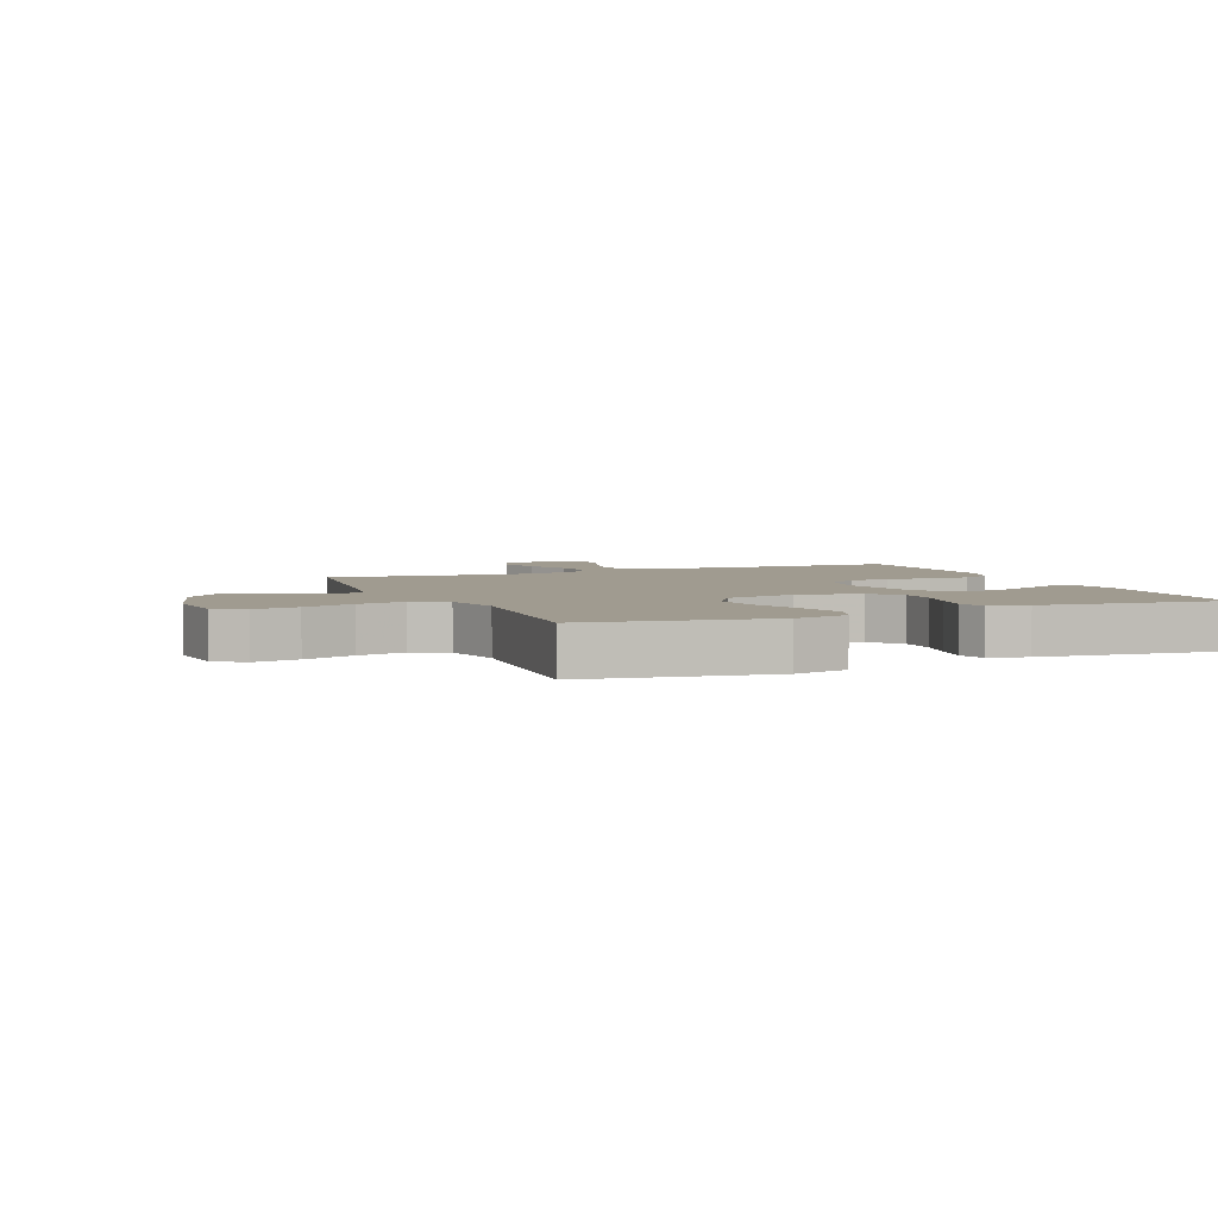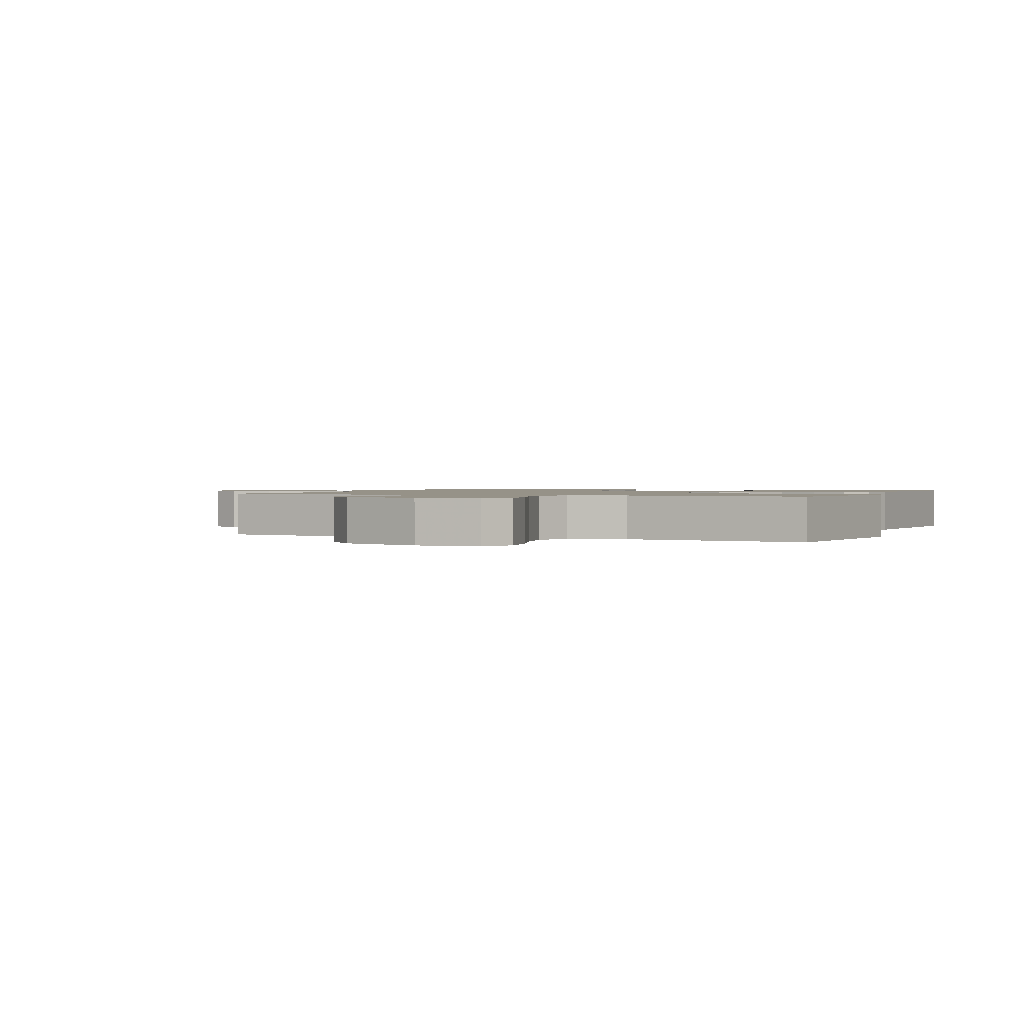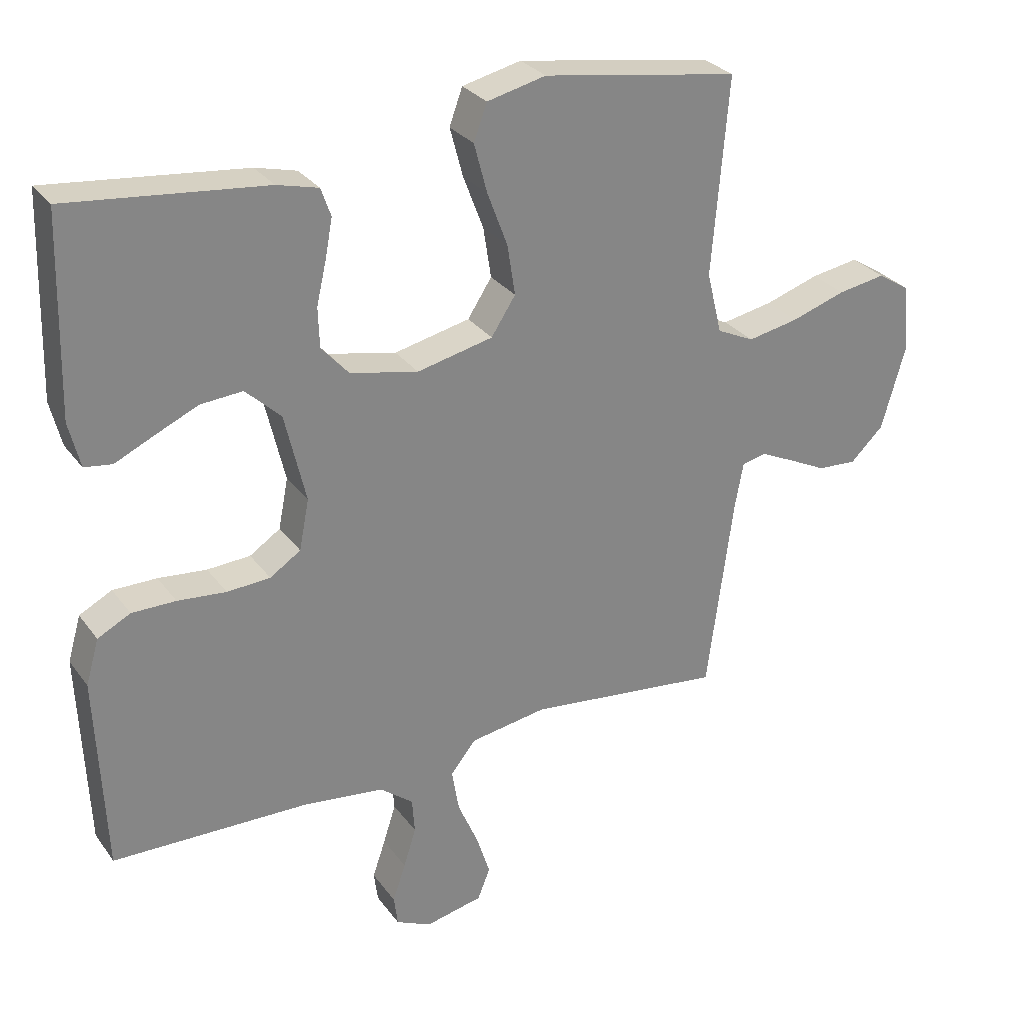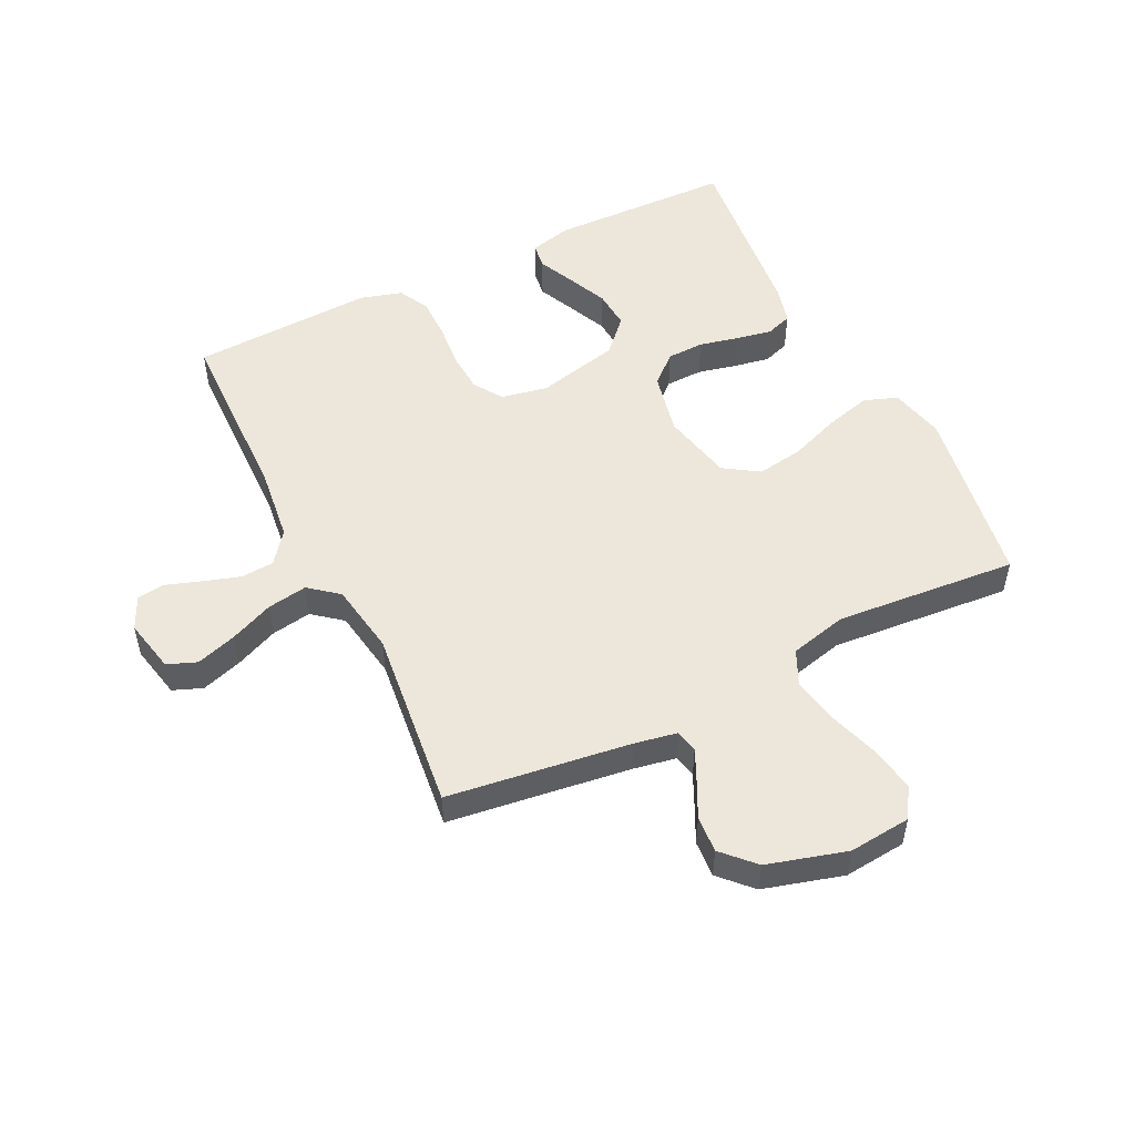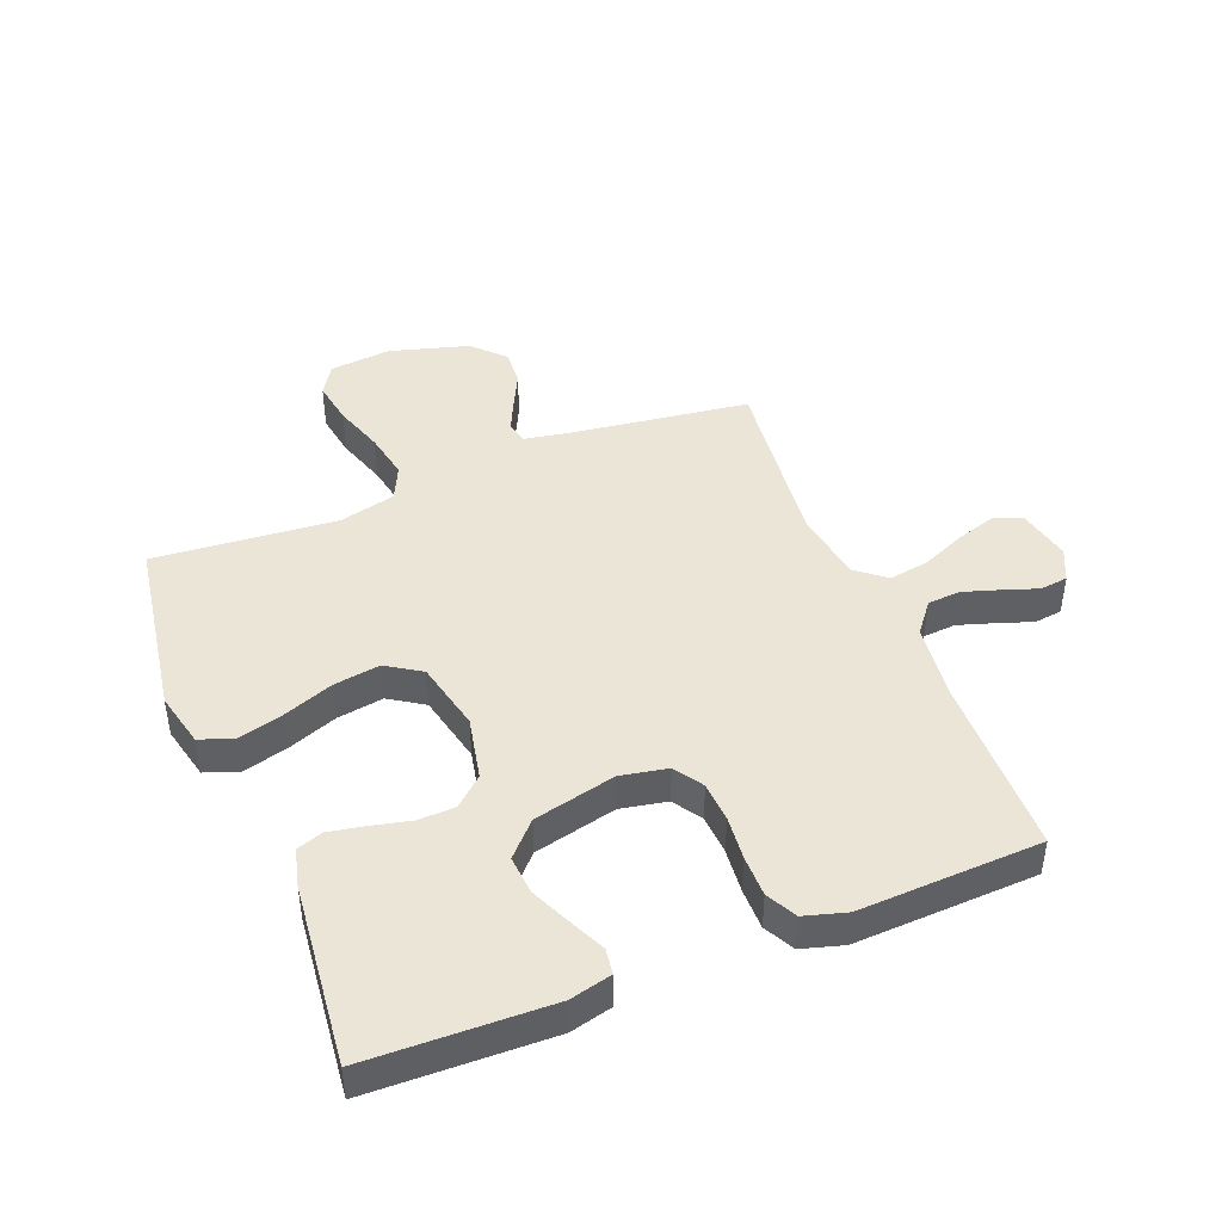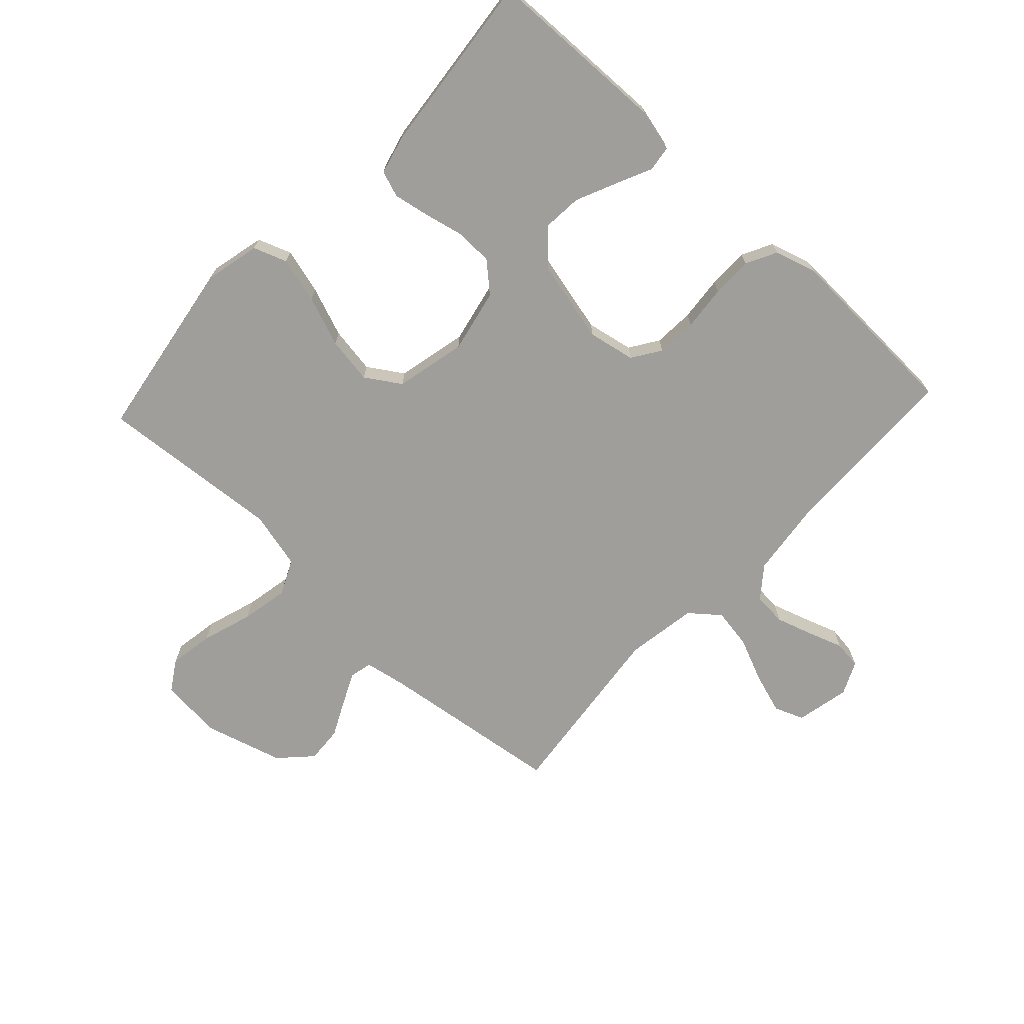
<metadata>
{"format":"obj","ext":"obj","renderer":"f3d","projection":"perspective","resolution":1024,"background":"white","views":[{"elev":4.2,"azim":-22.7,"up":"+Y"},{"elev":1.2,"azim":-67.4,"up":"+Y"},{"elev":28.9,"azim":151.1,"up":"+Z"},{"elev":51.8,"azim":-116.2,"up":"+Y"},{"elev":44.3,"azim":68.3,"up":"+Y"},{"elev":-70.8,"azim":47.0,"up":"+Y"}]}
</metadata>
<code>
v -0.5 0.07 0.5
v -0.2 0.07 0.548
v -0.11 0.07 0.527
v -0.09 0.07 0.472
v -0.11 0.07 0.397
v -0.141 0.07 0.315
v -0.153 0.07 0.238
v -0.116 0.07 0.181
v 0 0.07 0.155
v 0.104 0.07 0.177
v 0.146 0.07 0.224
v 0.148 0.07 0.285
v 0.133 0.07 0.35
v 0.122 0.07 0.409
v 0.137 0.07 0.452
v 0.2 0.07 0.468
v 0.5 0.07 0.5
v 0.508 0.07 0.2
v 0.491 0.07 0.131
v 0.449 0.07 0.125
v 0.391 0.07 0.152
v 0.324 0.07 0.182
v 0.26 0.07 0.187
v 0.206 0.07 0.136
v 0.174 0.07 0
v 0.189 0.07 -0.077
v 0.236 0.07 -0.108
v 0.302 0.07 -0.112
v 0.376 0.07 -0.105
v 0.443 0.07 -0.105
v 0.493 0.07 -0.131
v 0.513 0.07 -0.2
v 0.5 0.07 -0.5
v 0.2 0.07 -0.506
v 0.076 0.07 -0.521
v 0.025 0.07 -0.561
v 0.021 0.07 -0.615
v 0.04 0.07 -0.675
v 0.06 0.07 -0.733
v 0.054 0.07 -0.779
v 0 0.07 -0.804
v -0.088 0.07 -0.785
v -0.107 0.07 -0.737
v -0.086 0.07 -0.671
v -0.055 0.07 -0.599
v -0.044 0.07 -0.533
v -0.083 0.07 -0.485
v -0.2 0.07 -0.466
v -0.5 0.07 -0.5
v -0.54 0.07 -0.2
v -0.553 0.07 -0.13
v -0.59 0.07 -0.122
v -0.641 0.07 -0.146
v -0.7 0.07 -0.175
v -0.76 0.07 -0.179
v -0.811 0.07 -0.13
v -0.848 0.07 0
v -0.838 0.07 0.102
v -0.789 0.07 0.133
v -0.716 0.07 0.121
v -0.633 0.07 0.094
v -0.555 0.07 0.079
v -0.498 0.07 0.106
v -0.475 0.07 0.2
v -0.5 0 0.5
v -0.2 0 0.548
v -0.11 0 0.527
v -0.09 0 0.472
v -0.11 0 0.397
v -0.141 0 0.315
v -0.153 0 0.238
v -0.116 0 0.181
v 0 0 0.155
v 0.104 0 0.177
v 0.146 0 0.224
v 0.148 0 0.285
v 0.133 0 0.35
v 0.122 0 0.409
v 0.137 0 0.452
v 0.2 0 0.468
v 0.5 0 0.5
v 0.508 0 0.2
v 0.491 0 0.131
v 0.449 0 0.125
v 0.391 0 0.152
v 0.324 0 0.182
v 0.26 0 0.187
v 0.206 0 0.136
v 0.174 0 0
v 0.189 0 -0.077
v 0.236 0 -0.108
v 0.302 0 -0.112
v 0.376 0 -0.105
v 0.443 0 -0.105
v 0.493 0 -0.131
v 0.513 0 -0.2
v 0.5 0 -0.5
v 0.2 0 -0.506
v 0.076 0 -0.521
v 0.025 0 -0.561
v 0.021 0 -0.615
v 0.04 0 -0.675
v 0.06 0 -0.733
v 0.054 0 -0.779
v 0 0 -0.804
v -0.088 0 -0.785
v -0.107 0 -0.737
v -0.086 0 -0.671
v -0.055 0 -0.599
v -0.044 0 -0.533
v -0.083 0 -0.485
v -0.2 0 -0.466
v -0.5 0 -0.5
v -0.54 0 -0.2
v -0.553 0 -0.13
v -0.59 0 -0.122
v -0.641 0 -0.146
v -0.7 0 -0.175
v -0.76 0 -0.179
v -0.811 0 -0.13
v -0.848 0 0
v -0.838 0 0.102
v -0.789 0 0.133
v -0.716 0 0.121
v -0.633 0 0.094
v -0.555 0 0.079
v -0.498 0 0.106
v -0.475 0 0.2
f 59 60 61
f 58 59 61
f 57 58 61
f 56 57 61
f 55 56 61
f 54 55 61
f 53 54 61
f 52 53 61 62
f 51 52 62 63
f 48 49 50
f 51 63 64
f 50 51 64
f 48 50 64
f 47 48 64
f 43 44 45
f 42 43 45
f 41 42 45
f 40 41 45
f 39 40 45
f 38 39 45
f 37 38 45 46
f 36 37 46
f 47 64 1
f 46 47 1
f 36 46 1
f 35 36 1
f 32 33 34
f 31 32 34
f 30 31 34
f 29 30 34
f 28 29 34
f 19 20 21
f 18 19 21
f 17 18 21
f 16 17 21
f 15 16 21
f 14 15 21
f 13 14 21
f 12 13 21
f 12 21 22
f 11 12 22 23
f 4 5 6
f 3 4 6
f 2 3 6
f 1 2 6
f 1 6 7
f 35 1 7 8
f 27 28 34 35
f 26 27 35
f 35 8 9
f 26 35 9
f 25 26 9
f 10 11 23 24
f 9 10 24 25
f 125 124 123
f 125 123 122
f 125 122 121
f 125 121 120
f 125 120 119
f 125 119 118
f 125 118 117
f 126 125 117 116
f 127 126 116 115
f 114 113 112
f 128 127 115
f 128 115 114
f 128 114 112
f 128 112 111
f 109 108 107
f 109 107 106
f 109 106 105
f 109 105 104
f 109 104 103
f 109 103 102
f 110 109 102 101
f 110 101 100
f 65 128 111
f 65 111 110
f 65 110 100
f 65 100 99
f 98 97 96
f 98 96 95
f 98 95 94
f 98 94 93
f 98 93 92
f 85 84 83
f 85 83 82
f 85 82 81
f 85 81 80
f 85 80 79
f 85 79 78
f 85 78 77
f 85 77 76
f 86 85 76
f 87 86 76 75
f 70 69 68
f 70 68 67
f 70 67 66
f 70 66 65
f 71 70 65
f 72 71 65 99
f 99 98 92 91
f 99 91 90
f 73 72 99
f 73 99 90
f 73 90 89
f 88 87 75 74
f 89 88 74 73
f 1 65 66 2
f 2 66 67 3
f 3 67 68 4
f 4 68 69 5
f 5 69 70 6
f 6 70 71 7
f 7 71 72 8
f 8 72 73 9
f 9 73 74 10
f 10 74 75 11
f 11 75 76 12
f 12 76 77 13
f 13 77 78 14
f 14 78 79 15
f 15 79 80 16
f 16 80 81 17
f 17 81 82 18
f 18 82 83 19
f 19 83 84 20
f 20 84 85 21
f 21 85 86 22
f 22 86 87 23
f 23 87 88 24
f 24 88 89 25
f 25 89 90 26
f 26 90 91 27
f 27 91 92 28
f 28 92 93 29
f 29 93 94 30
f 30 94 95 31
f 31 95 96 32
f 32 96 97 33
f 33 97 98 34
f 34 98 99 35
f 35 99 100 36
f 36 100 101 37
f 37 101 102 38
f 38 102 103 39
f 39 103 104 40
f 40 104 105 41
f 41 105 106 42
f 42 106 107 43
f 43 107 108 44
f 44 108 109 45
f 45 109 110 46
f 46 110 111 47
f 47 111 112 48
f 48 112 113 49
f 49 113 114 50
f 50 114 115 51
f 51 115 116 52
f 52 116 117 53
f 53 117 118 54
f 54 118 119 55
f 55 119 120 56
f 56 120 121 57
f 57 121 122 58
f 58 122 123 59
f 59 123 124 60
f 60 124 125 61
f 61 125 126 62
f 62 126 127 63
f 63 127 128 64
f 64 128 65 1

</code>
